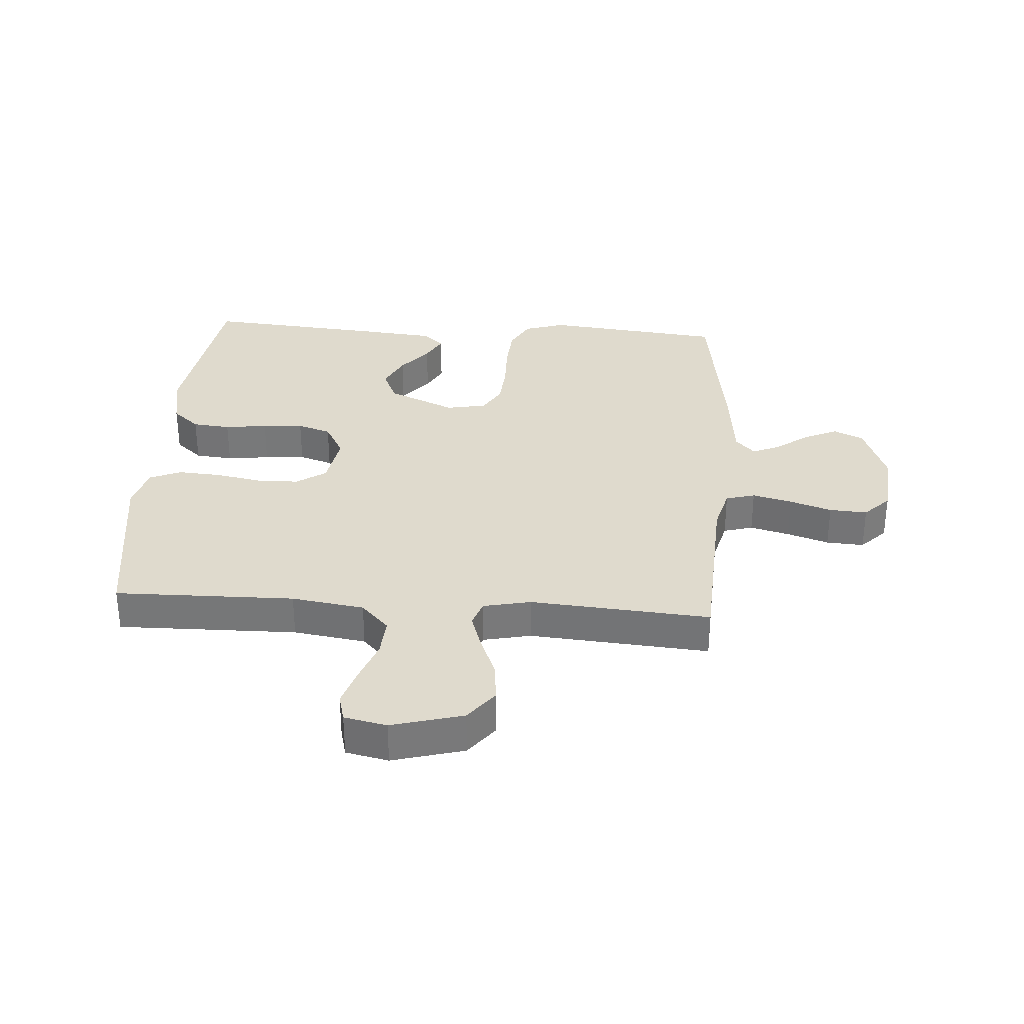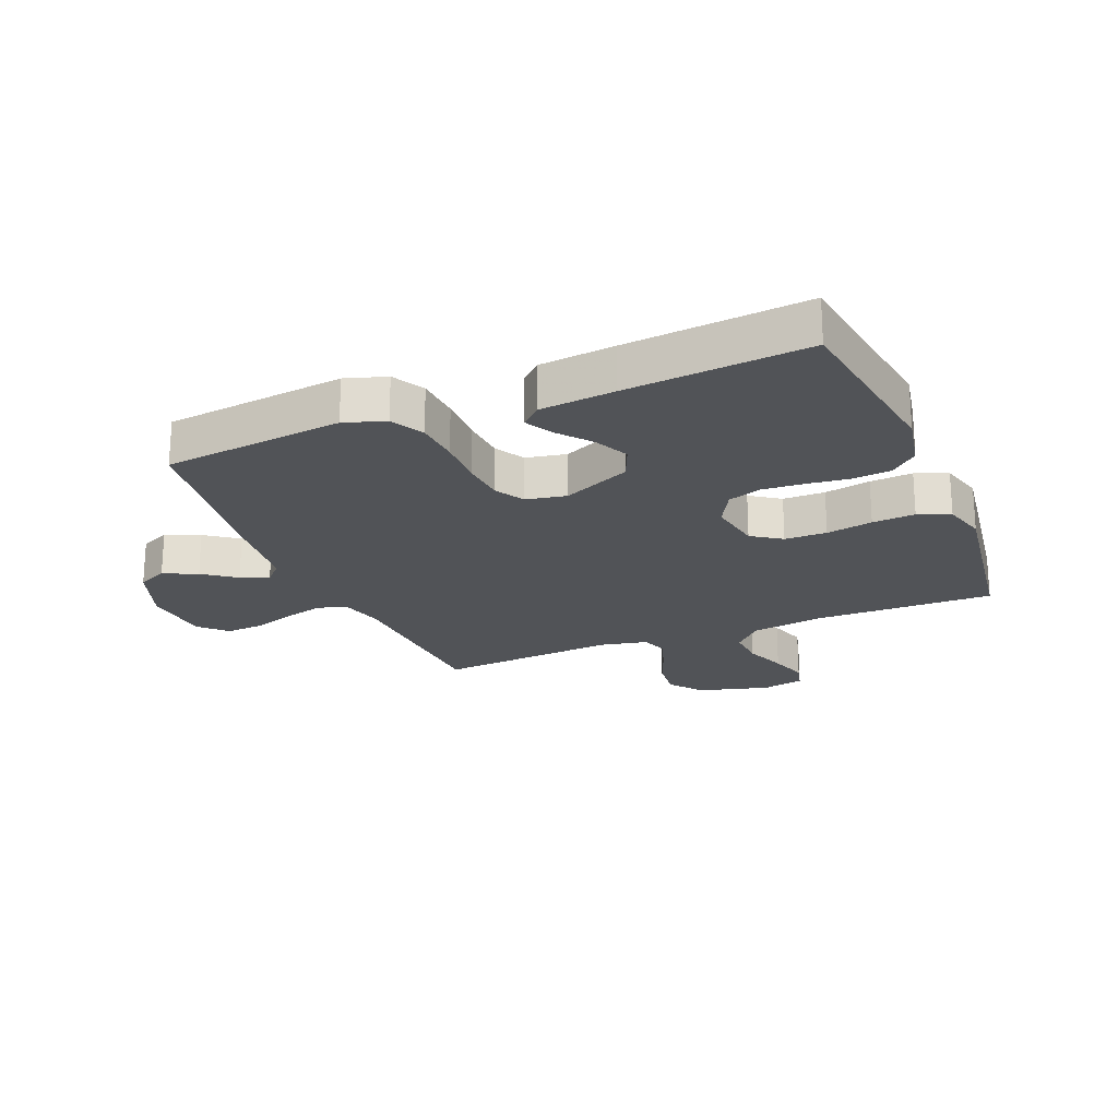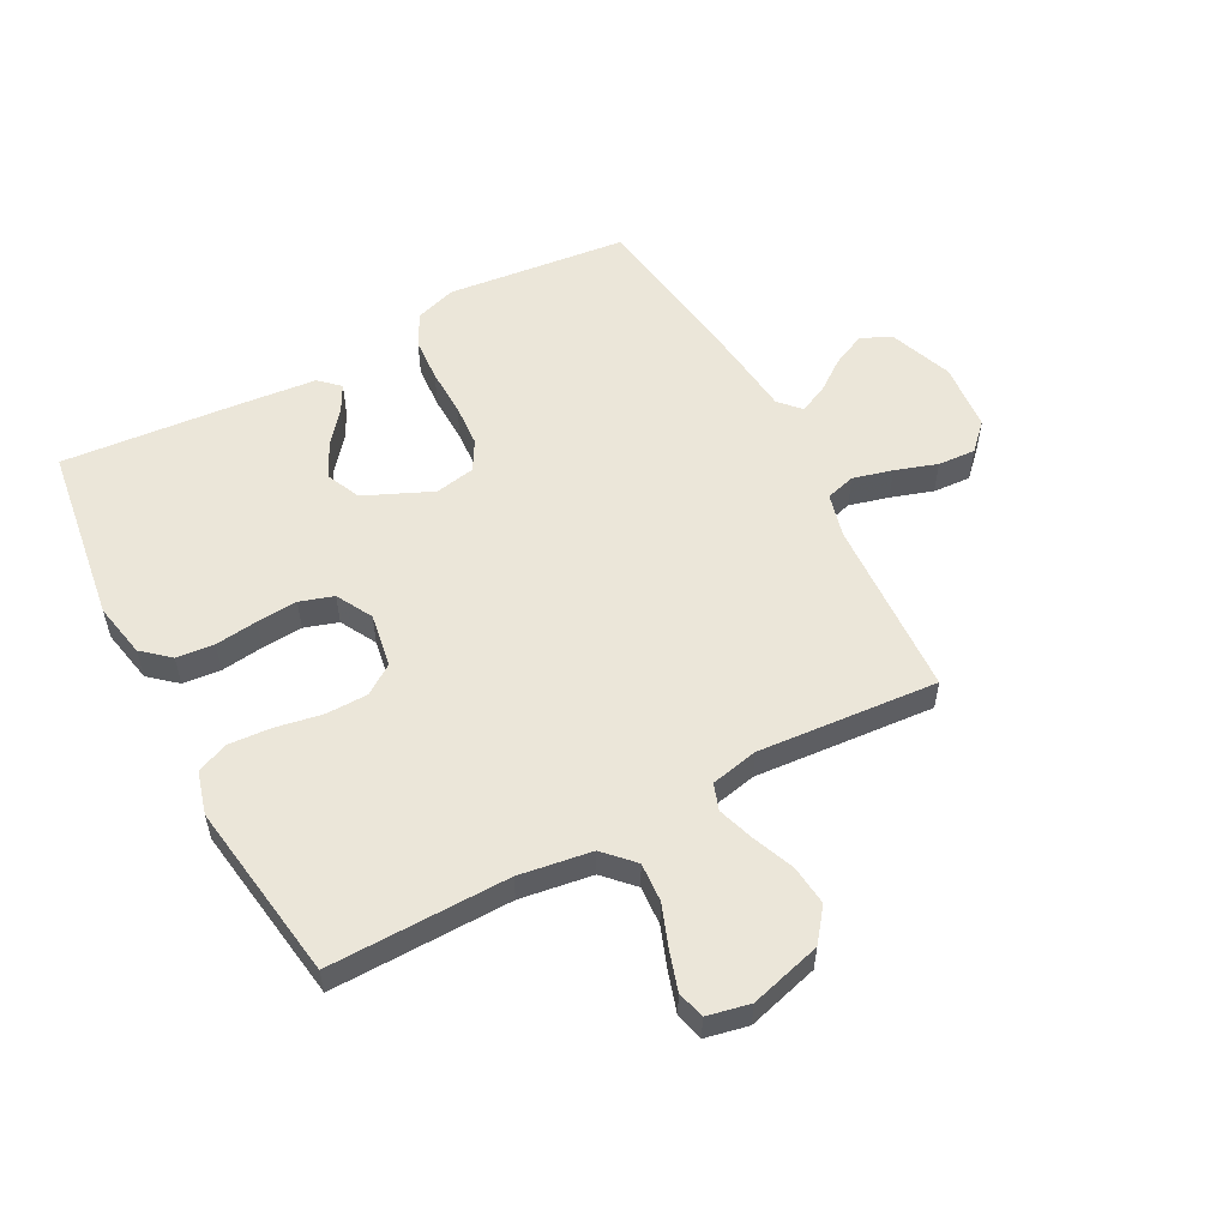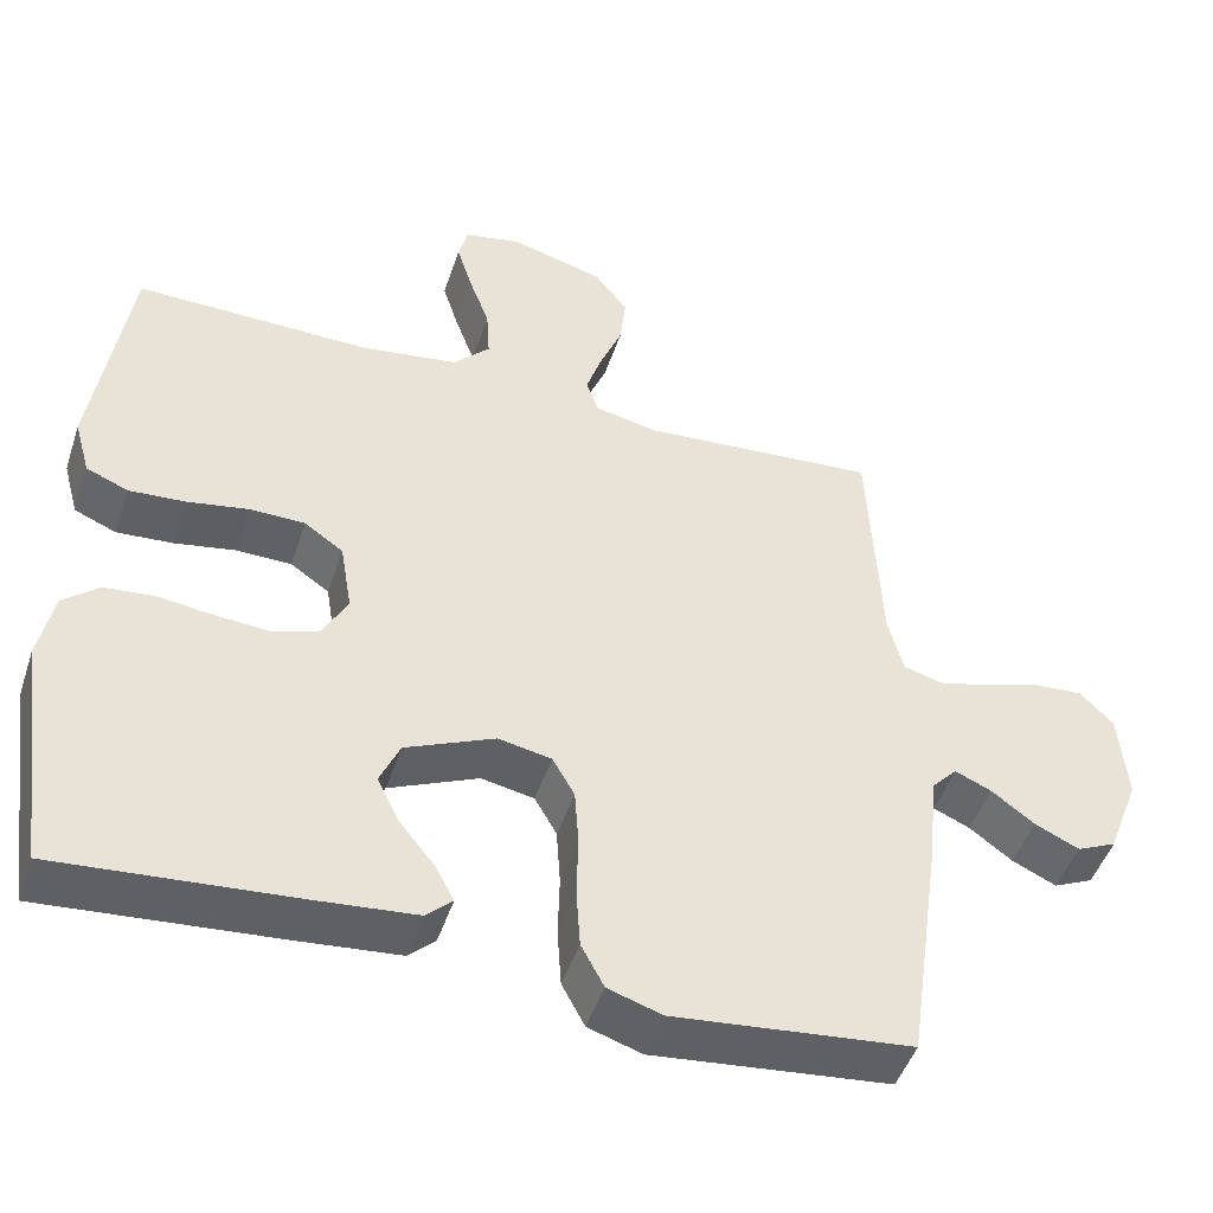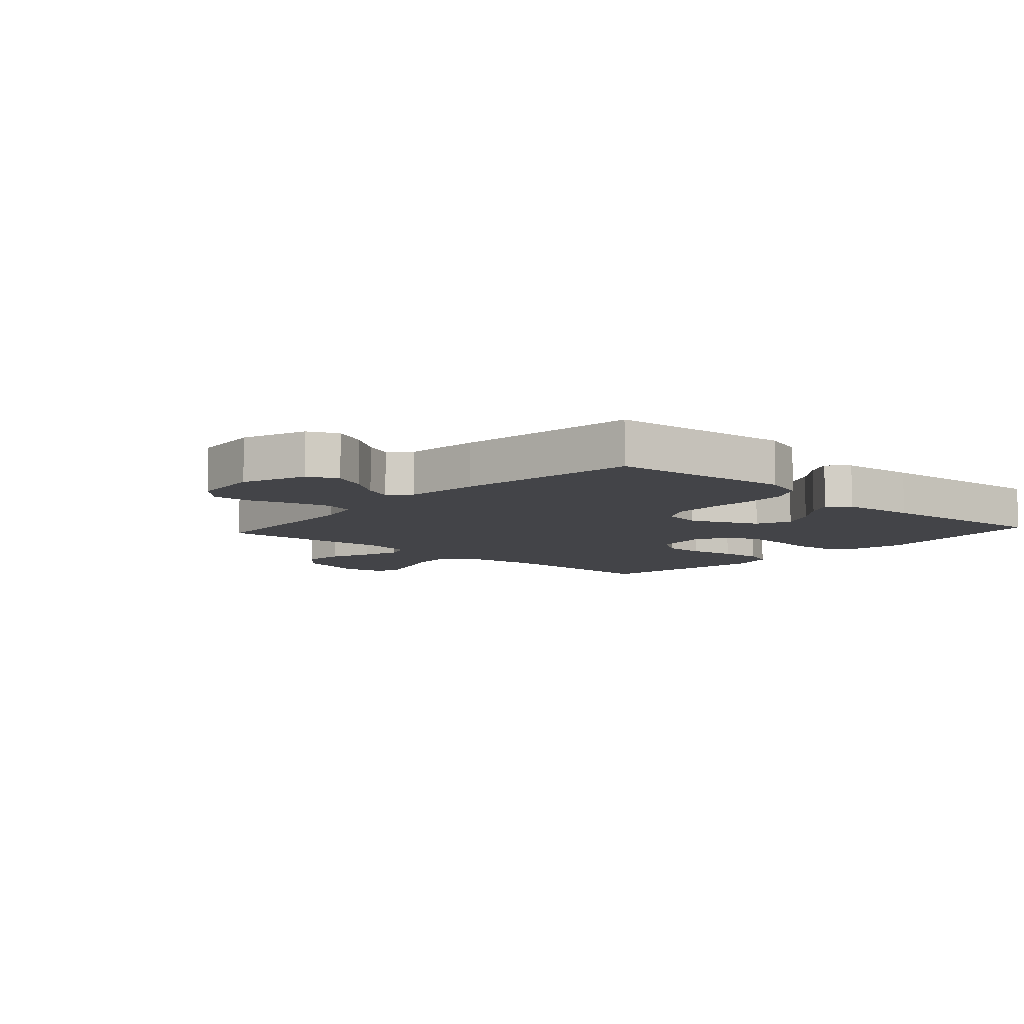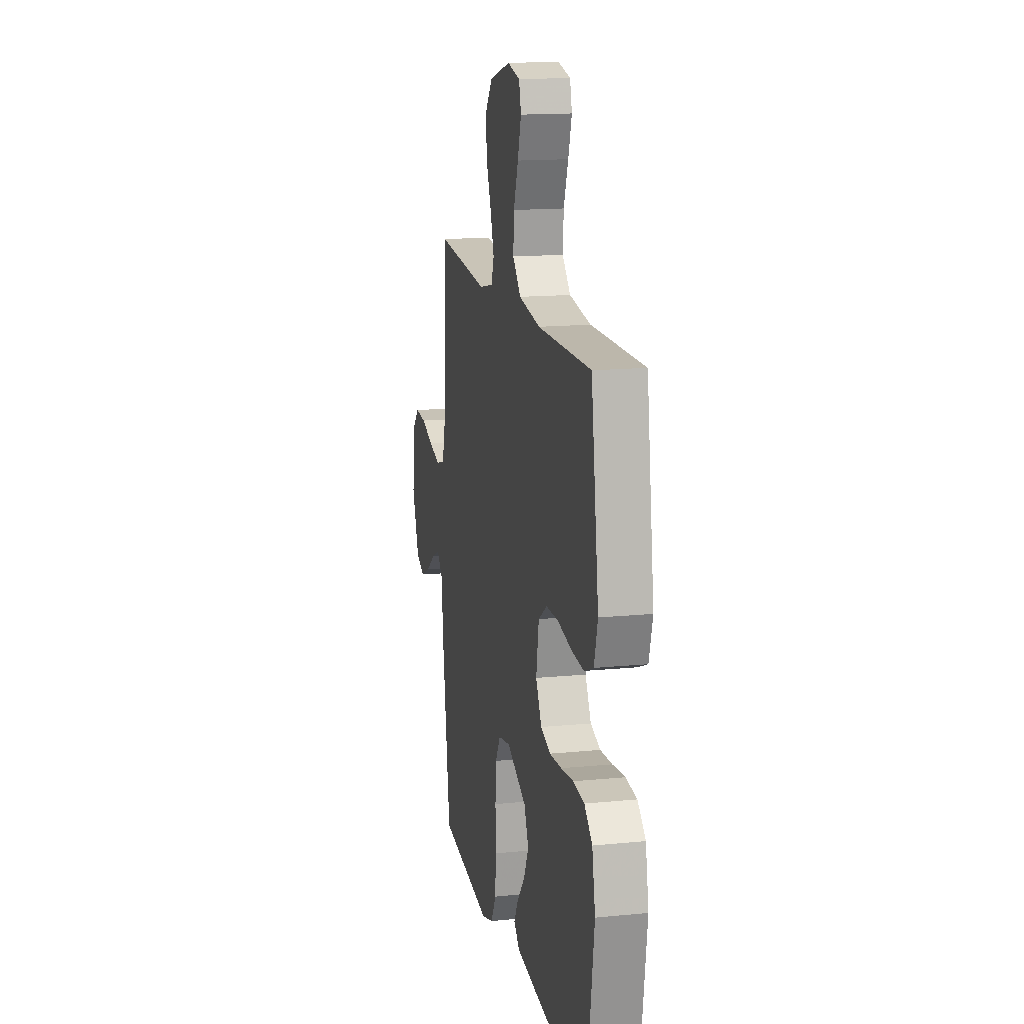
<metadata>
{"format":"obj","ext":"obj","renderer":"f3d","projection":"perspective","resolution":1024,"background":"white","views":[{"elev":32.6,"azim":4.0,"up":"+Y"},{"elev":-21.9,"azim":-157.4,"up":"+Y"},{"elev":55.3,"azim":-28.0,"up":"+Y"},{"elev":-47.5,"azim":-18.1,"up":"+Z"},{"elev":-8.2,"azim":138.1,"up":"+Y"},{"elev":15.5,"azim":-101.7,"up":"+Z"}]}
</metadata>
<code>
v -0.5 0.07 0.5
v -0.2 0.07 0.495
v -0.079 0.07 0.513
v -0.033 0.07 0.561
v -0.037 0.07 0.626
v -0.063 0.07 0.697
v -0.083 0.07 0.761
v -0.071 0.07 0.807
v 0 0.07 0.822
v 0.119 0.07 0.789
v 0.161 0.07 0.735
v 0.154 0.07 0.668
v 0.126 0.07 0.599
v 0.106 0.07 0.538
v 0.121 0.07 0.494
v 0.2 0.07 0.477
v 0.5 0.07 0.5
v 0.515 0.07 0.2
v 0.534 0.07 0.127
v 0.583 0.07 0.113
v 0.649 0.07 0.13
v 0.719 0.07 0.153
v 0.782 0.07 0.157
v 0.824 0.07 0.114
v 0.834 0.07 0
v 0.794 0.07 -0.106
v 0.744 0.07 -0.129
v 0.688 0.07 -0.103
v 0.634 0.07 -0.063
v 0.588 0.07 -0.043
v 0.556 0.07 -0.077
v 0.543 0.07 -0.2
v 0.5 0.07 -0.5
v 0.2 0.07 -0.532
v 0.132 0.07 -0.51
v 0.103 0.07 -0.456
v 0.098 0.07 -0.382
v 0.1 0.07 -0.302
v 0.095 0.07 -0.23
v 0.067 0.07 -0.181
v 0 0.07 -0.168
v -0.113 0.07 -0.218
v -0.138 0.07 -0.275
v -0.11 0.07 -0.333
v -0.066 0.07 -0.387
v -0.042 0.07 -0.432
v -0.075 0.07 -0.463
v -0.2 0.07 -0.475
v -0.5 0.07 -0.5
v -0.543 0.07 -0.2
v -0.525 0.07 -0.109
v -0.48 0.07 -0.07
v -0.417 0.07 -0.064
v -0.346 0.07 -0.073
v -0.278 0.07 -0.078
v -0.222 0.07 -0.06
v -0.189 0.07 0
v -0.204 0.07 0.09
v -0.253 0.07 0.124
v -0.323 0.07 0.125
v -0.4 0.07 0.111
v -0.471 0.07 0.106
v -0.524 0.07 0.128
v -0.544 0.07 0.2
v -0.5 0 0.5
v -0.2 0 0.495
v -0.079 0 0.513
v -0.033 0 0.561
v -0.037 0 0.626
v -0.063 0 0.697
v -0.083 0 0.761
v -0.071 0 0.807
v 0 0 0.822
v 0.119 0 0.789
v 0.161 0 0.735
v 0.154 0 0.668
v 0.126 0 0.599
v 0.106 0 0.538
v 0.121 0 0.494
v 0.2 0 0.477
v 0.5 0 0.5
v 0.515 0 0.2
v 0.534 0 0.127
v 0.583 0 0.113
v 0.649 0 0.13
v 0.719 0 0.153
v 0.782 0 0.157
v 0.824 0 0.114
v 0.834 0 0
v 0.794 0 -0.106
v 0.744 0 -0.129
v 0.688 0 -0.103
v 0.634 0 -0.063
v 0.588 0 -0.043
v 0.556 0 -0.077
v 0.543 0 -0.2
v 0.5 0 -0.5
v 0.2 0 -0.532
v 0.132 0 -0.51
v 0.103 0 -0.456
v 0.098 0 -0.382
v 0.1 0 -0.302
v 0.095 0 -0.23
v 0.067 0 -0.181
v 0 0 -0.168
v -0.113 0 -0.218
v -0.138 0 -0.275
v -0.11 0 -0.333
v -0.066 0 -0.387
v -0.042 0 -0.432
v -0.075 0 -0.463
v -0.2 0 -0.475
v -0.5 0 -0.5
v -0.543 0 -0.2
v -0.525 0 -0.109
v -0.48 0 -0.07
v -0.417 0 -0.064
v -0.346 0 -0.073
v -0.278 0 -0.078
v -0.222 0 -0.06
v -0.189 0 0
v -0.204 0 0.09
v -0.253 0 0.124
v -0.323 0 0.125
v -0.4 0 0.111
v -0.471 0 0.106
v -0.524 0 0.128
v -0.544 0 0.2
f 64 1 2
f 63 64 2
f 62 63 2
f 61 62 2
f 60 61 2
f 59 60 2 3
f 58 59 3 4
f 57 58 4
f 52 53 54
f 51 52 54
f 50 51 54
f 49 50 54
f 48 49 54
f 47 48 54
f 46 47 54
f 45 46 54
f 44 45 54
f 43 44 54 55
f 42 43 55 56
f 36 37 38
f 35 36 38
f 34 35 38
f 33 34 38
f 32 33 38
f 31 32 38
f 30 31 38 39
f 27 28 29
f 26 27 29
f 25 26 29
f 24 25 29
f 23 24 29
f 22 23 29
f 21 22 29
f 20 21 29 30
f 30 39 40
f 20 30 40
f 19 20 40
f 16 17 18
f 19 40 41
f 18 19 41
f 16 18 41
f 15 16 41
f 11 12 13
f 10 11 13
f 9 10 13
f 8 9 13
f 7 8 13
f 6 7 13
f 5 6 13
f 4 5 13 14
f 42 56 57
f 41 42 57
f 15 41 57
f 4 14 15 57
f 66 65 128
f 66 128 127
f 66 127 126
f 66 126 125
f 66 125 124
f 67 66 124 123
f 68 67 123 122
f 68 122 121
f 118 117 116
f 118 116 115
f 118 115 114
f 118 114 113
f 118 113 112
f 118 112 111
f 118 111 110
f 118 110 109
f 118 109 108
f 119 118 108 107
f 120 119 107 106
f 102 101 100
f 102 100 99
f 102 99 98
f 102 98 97
f 102 97 96
f 102 96 95
f 103 102 95 94
f 93 92 91
f 93 91 90
f 93 90 89
f 93 89 88
f 93 88 87
f 93 87 86
f 93 86 85
f 94 93 85 84
f 104 103 94
f 104 94 84
f 104 84 83
f 82 81 80
f 105 104 83
f 105 83 82
f 105 82 80
f 105 80 79
f 77 76 75
f 77 75 74
f 77 74 73
f 77 73 72
f 77 72 71
f 77 71 70
f 77 70 69
f 78 77 69 68
f 121 120 106
f 121 106 105
f 121 105 79
f 121 79 78 68
f 1 65 66 2
f 2 66 67 3
f 3 67 68 4
f 4 68 69 5
f 5 69 70 6
f 6 70 71 7
f 7 71 72 8
f 8 72 73 9
f 9 73 74 10
f 10 74 75 11
f 11 75 76 12
f 12 76 77 13
f 13 77 78 14
f 14 78 79 15
f 15 79 80 16
f 16 80 81 17
f 17 81 82 18
f 18 82 83 19
f 19 83 84 20
f 20 84 85 21
f 21 85 86 22
f 22 86 87 23
f 23 87 88 24
f 24 88 89 25
f 25 89 90 26
f 26 90 91 27
f 27 91 92 28
f 28 92 93 29
f 29 93 94 30
f 30 94 95 31
f 31 95 96 32
f 32 96 97 33
f 33 97 98 34
f 34 98 99 35
f 35 99 100 36
f 36 100 101 37
f 37 101 102 38
f 38 102 103 39
f 39 103 104 40
f 40 104 105 41
f 41 105 106 42
f 42 106 107 43
f 43 107 108 44
f 44 108 109 45
f 45 109 110 46
f 46 110 111 47
f 47 111 112 48
f 48 112 113 49
f 49 113 114 50
f 50 114 115 51
f 51 115 116 52
f 52 116 117 53
f 53 117 118 54
f 54 118 119 55
f 55 119 120 56
f 56 120 121 57
f 57 121 122 58
f 58 122 123 59
f 59 123 124 60
f 60 124 125 61
f 61 125 126 62
f 62 126 127 63
f 63 127 128 64
f 64 128 65 1

</code>
